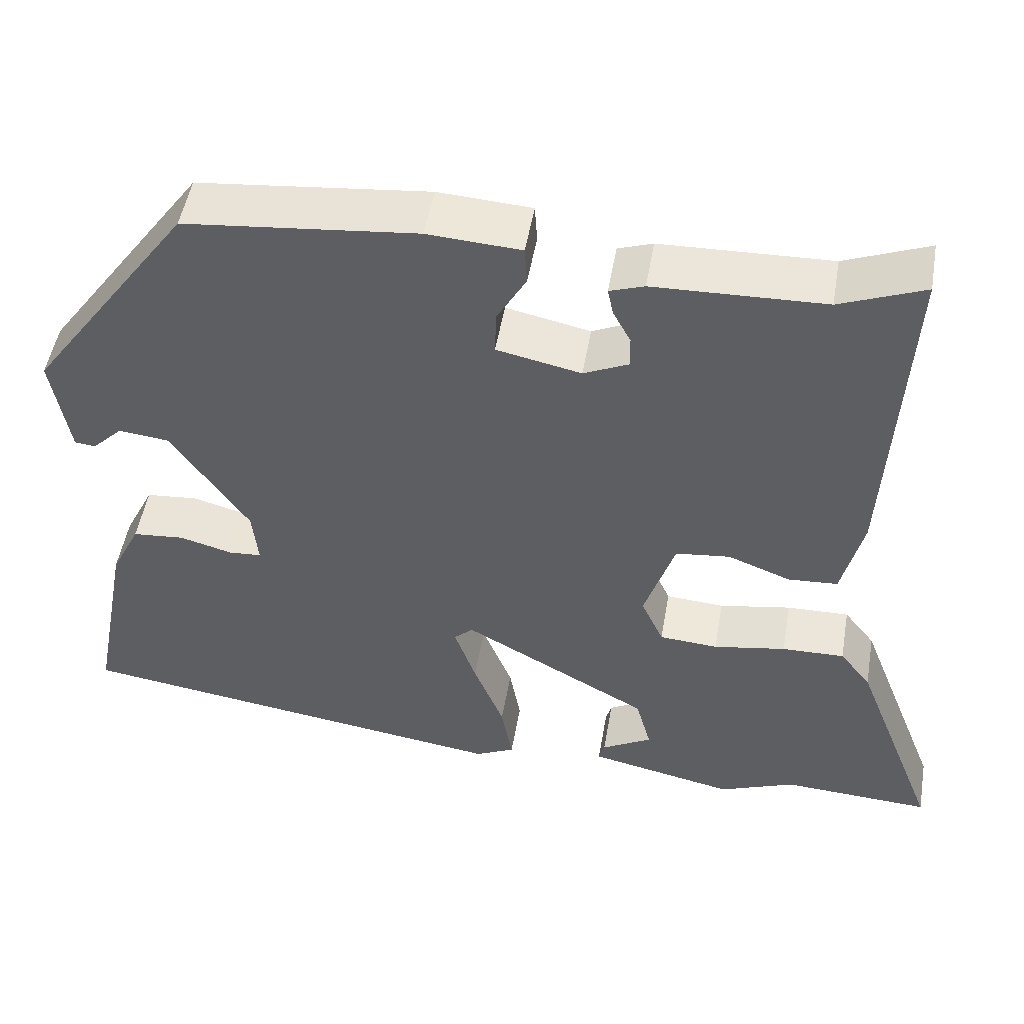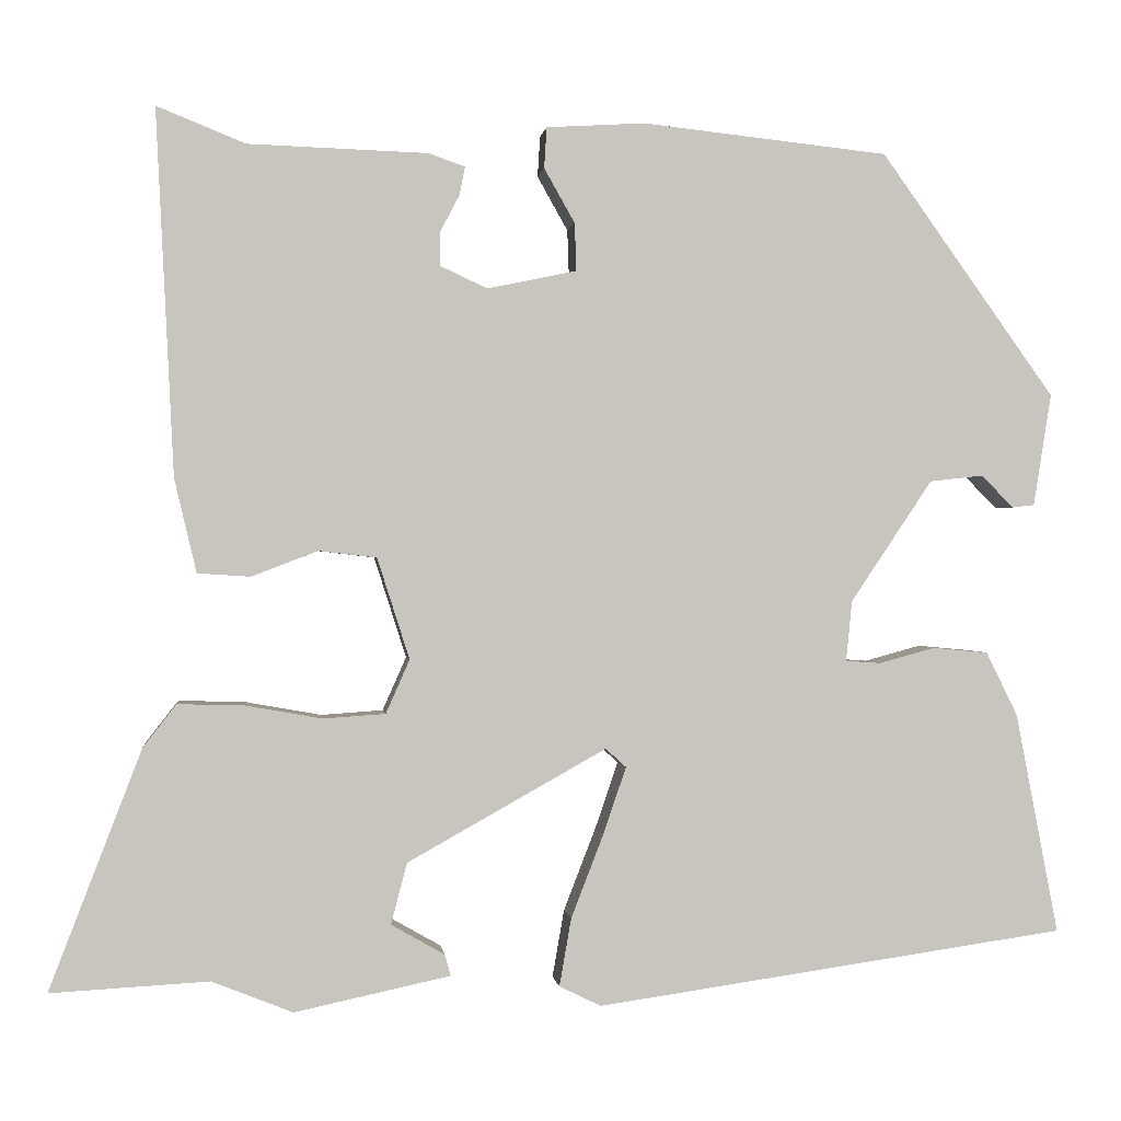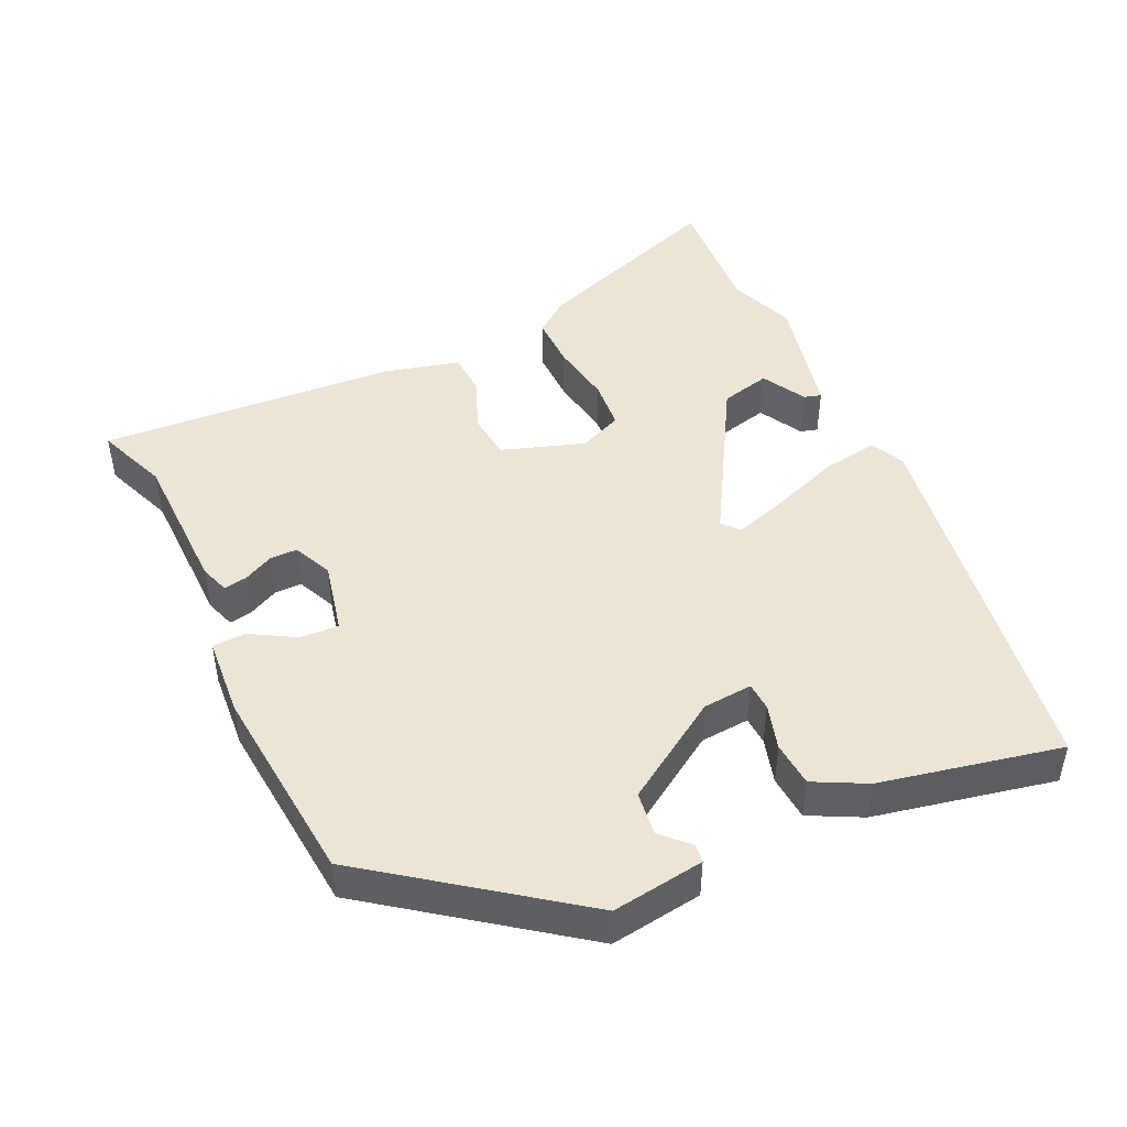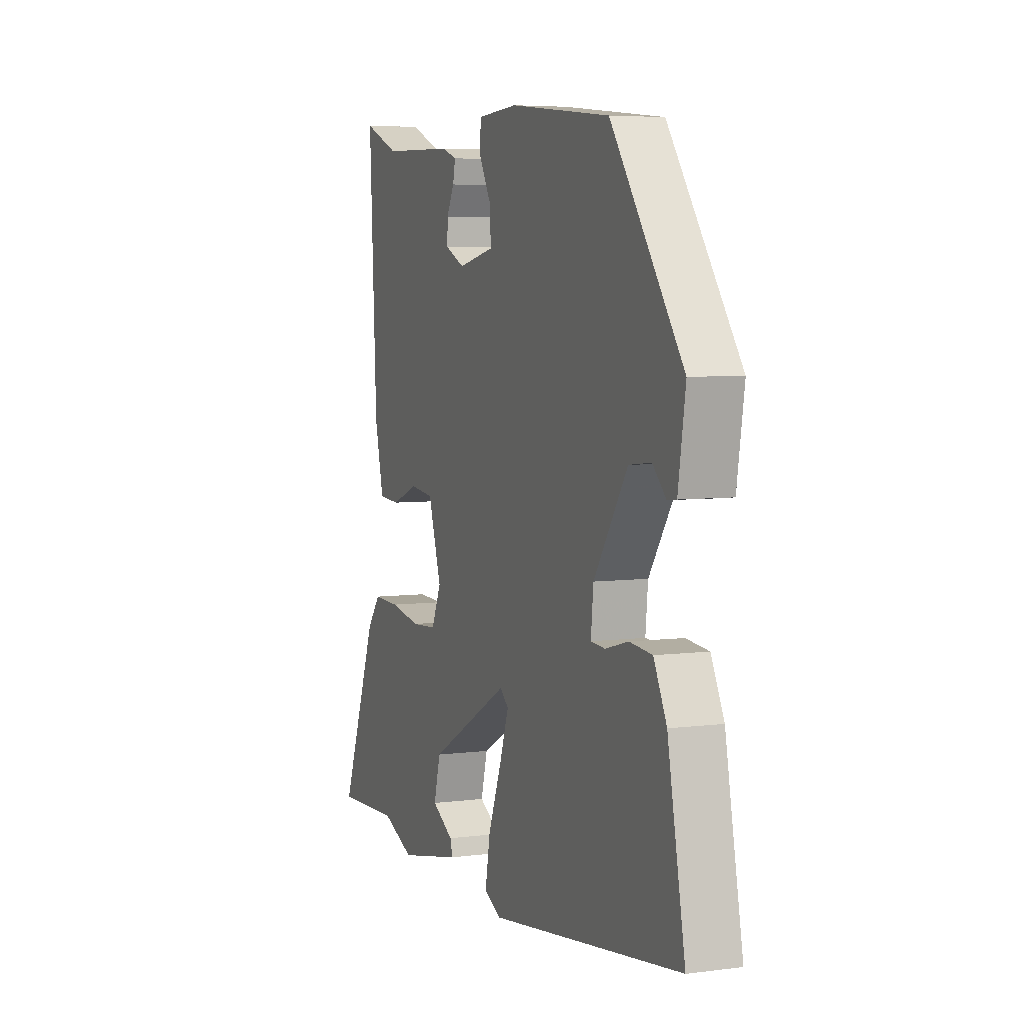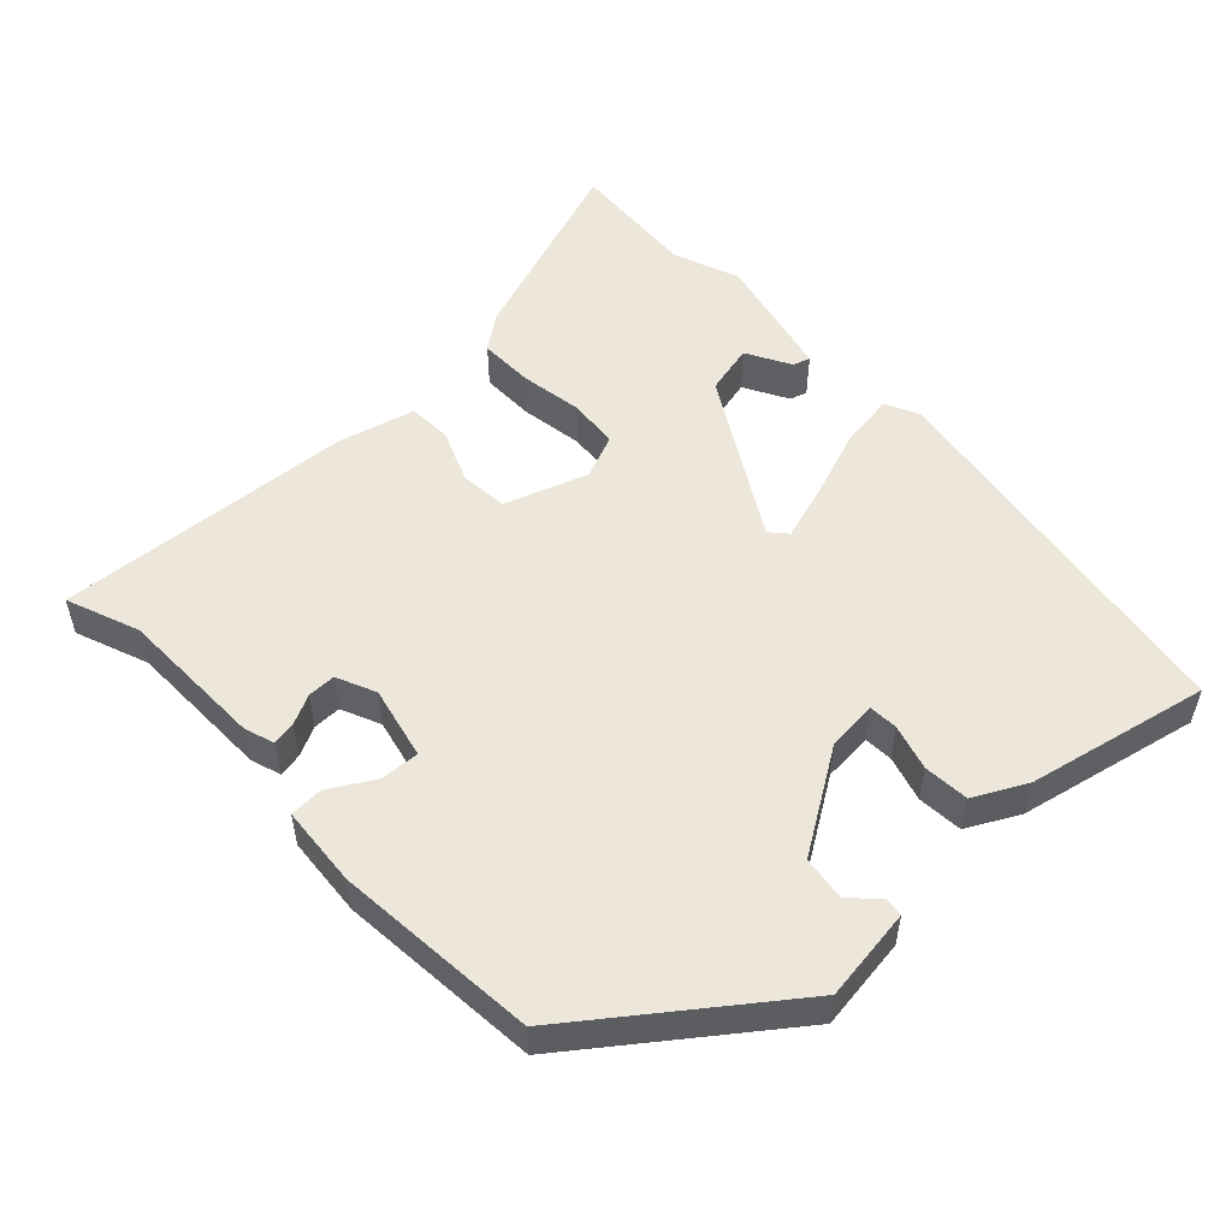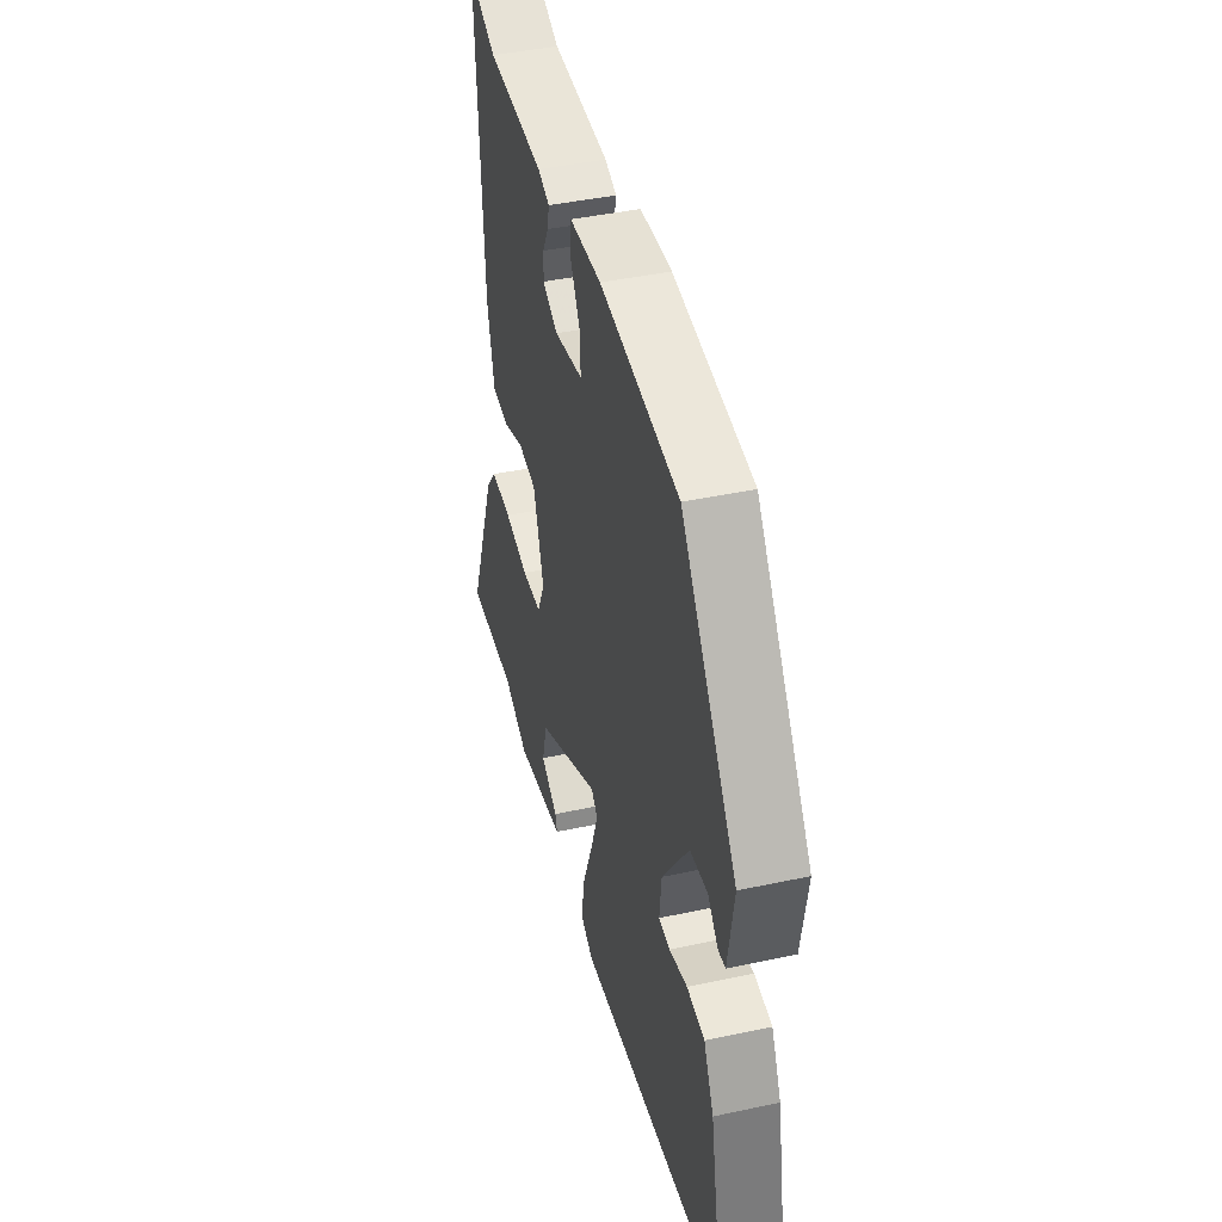
<metadata>
{"format":"obj","ext":"obj","renderer":"f3d","projection":"perspective","resolution":1024,"background":"white","views":[{"elev":50.5,"azim":-170.2,"up":"+Z"},{"elev":0.2,"azim":-6.9,"up":"+Z"},{"elev":45.8,"azim":65.9,"up":"+Y"},{"elev":5.6,"azim":68.4,"up":"+Z"},{"elev":52.6,"azim":47.8,"up":"+Y"},{"elev":42.9,"azim":75.7,"up":"+Z"}]}
</metadata>
<code>
v -0.531 0.07 0.513
v -0.427 0.07 0.471
v -0.216 0.07 0.464
v -0.173 0.07 0.449
v -0.18 0.07 0.415
v -0.202 0.07 0.373
v -0.203 0.07 0.333
v -0.147 0.07 0.307
v -0.042 0.07 0.329
v -0.044 0.07 0.385
v -0.08 0.07 0.449
v -0.077 0.07 0.497
v 0.039 0.07 0.504
v 0.328 0.07 0.473
v 0.533 0.07 0.187
v 0.512 0.07 0.055
v 0.486 0.07 0.052
v 0.448 0.07 0.09
v 0.385 0.07 0.083
v 0.289 0.07 -0.06
v 0.282 0.07 -0.131
v 0.323 0.07 -0.134
v 0.389 0.07 -0.116
v 0.454 0.07 -0.122
v 0.491 0.07 -0.197
v 0.541 0.07 -0.457
v -0.013 0.07 -0.536
v -0.062 0.07 -0.512
v -0.048 0.07 -0.432
v -0.01 0.07 -0.334
v 0.017 0.07 -0.255
v -0.007 0.07 -0.233
v -0.241 0.07 -0.364
v -0.26 0.07 -0.436
v -0.197 0.07 -0.472
v -0.19 0.07 -0.497
v -0.373 0.07 -0.536
v -0.468 0.07 -0.498
v -0.654 0.07 -0.508
v -0.546 0.07 -0.227
v -0.507 0.07 -0.177
v -0.429 0.07 -0.179
v -0.339 0.07 -0.195
v -0.266 0.07 -0.19
v -0.238 0.07 -0.127
v -0.276 0.07 -0.008
v -0.344 0.07 0
v -0.422 0.07 -0.03
v -0.484 0.07 -0.026
v -0.51 0.07 0.084
v -0.531 0 0.513
v -0.427 0 0.471
v -0.216 0 0.464
v -0.173 0 0.449
v -0.18 0 0.415
v -0.202 0 0.373
v -0.203 0 0.333
v -0.147 0 0.307
v -0.042 0 0.329
v -0.044 0 0.385
v -0.08 0 0.449
v -0.077 0 0.497
v 0.039 0 0.504
v 0.328 0 0.473
v 0.533 0 0.187
v 0.512 0 0.055
v 0.486 0 0.052
v 0.448 0 0.09
v 0.385 0 0.083
v 0.289 0 -0.06
v 0.282 0 -0.131
v 0.323 0 -0.134
v 0.389 0 -0.116
v 0.454 0 -0.122
v 0.491 0 -0.197
v 0.541 0 -0.457
v -0.013 0 -0.536
v -0.062 0 -0.512
v -0.048 0 -0.432
v -0.01 0 -0.334
v 0.017 0 -0.255
v -0.007 0 -0.233
v -0.241 0 -0.364
v -0.26 0 -0.436
v -0.197 0 -0.472
v -0.19 0 -0.497
v -0.373 0 -0.536
v -0.468 0 -0.498
v -0.654 0 -0.508
v -0.546 0 -0.227
v -0.507 0 -0.177
v -0.429 0 -0.179
v -0.339 0 -0.195
v -0.266 0 -0.19
v -0.238 0 -0.127
v -0.276 0 -0.008
v -0.344 0 0
v -0.422 0 -0.03
v -0.484 0 -0.026
v -0.51 0 0.084
f 47 48 49 50
f 46 47 50 1
f 40 41 42 43
f 38 39 40 43
f 38 43 44
f 37 38 44
f 34 35 36 37
f 33 34 37 44
f 32 33 44 45
f 27 28 29 30
f 27 30 31
f 26 27 31
f 25 26 31 32
f 22 23 24 25
f 21 22 25 32
f 15 16 17 18
f 15 18 19
f 14 15 19
f 13 14 19 20
f 10 11 12 13
f 9 10 13 20
f 3 4 5 6
f 2 3 6 7
f 46 1 2 7
f 45 46 7 8
f 20 21 32 45
f 8 9 20 45
f 100 99 98 97
f 51 100 97 96
f 93 92 91 90
f 93 90 89 88
f 94 93 88
f 94 88 87
f 87 86 85 84
f 94 87 84 83
f 95 94 83 82
f 80 79 78 77
f 81 80 77
f 81 77 76
f 82 81 76 75
f 75 74 73 72
f 82 75 72 71
f 68 67 66 65
f 69 68 65
f 69 65 64
f 70 69 64 63
f 63 62 61 60
f 70 63 60 59
f 56 55 54 53
f 57 56 53 52
f 57 52 51 96
f 58 57 96 95
f 95 82 71 70
f 95 70 59 58
f 1 51 52 2
f 2 52 53 3
f 3 53 54 4
f 4 54 55 5
f 5 55 56 6
f 6 56 57 7
f 7 57 58 8
f 8 58 59 9
f 9 59 60 10
f 10 60 61 11
f 11 61 62 12
f 12 62 63 13
f 13 63 64 14
f 14 64 65 15
f 15 65 66 16
f 16 66 67 17
f 17 67 68 18
f 18 68 69 19
f 19 69 70 20
f 20 70 71 21
f 21 71 72 22
f 22 72 73 23
f 23 73 74 24
f 24 74 75 25
f 25 75 76 26
f 26 76 77 27
f 27 77 78 28
f 28 78 79 29
f 29 79 80 30
f 30 80 81 31
f 31 81 82 32
f 32 82 83 33
f 33 83 84 34
f 34 84 85 35
f 35 85 86 36
f 36 86 87 37
f 37 87 88 38
f 38 88 89 39
f 39 89 90 40
f 40 90 91 41
f 41 91 92 42
f 42 92 93 43
f 43 93 94 44
f 44 94 95 45
f 45 95 96 46
f 46 96 97 47
f 47 97 98 48
f 48 98 99 49
f 49 99 100 50
f 50 100 51 1

</code>
